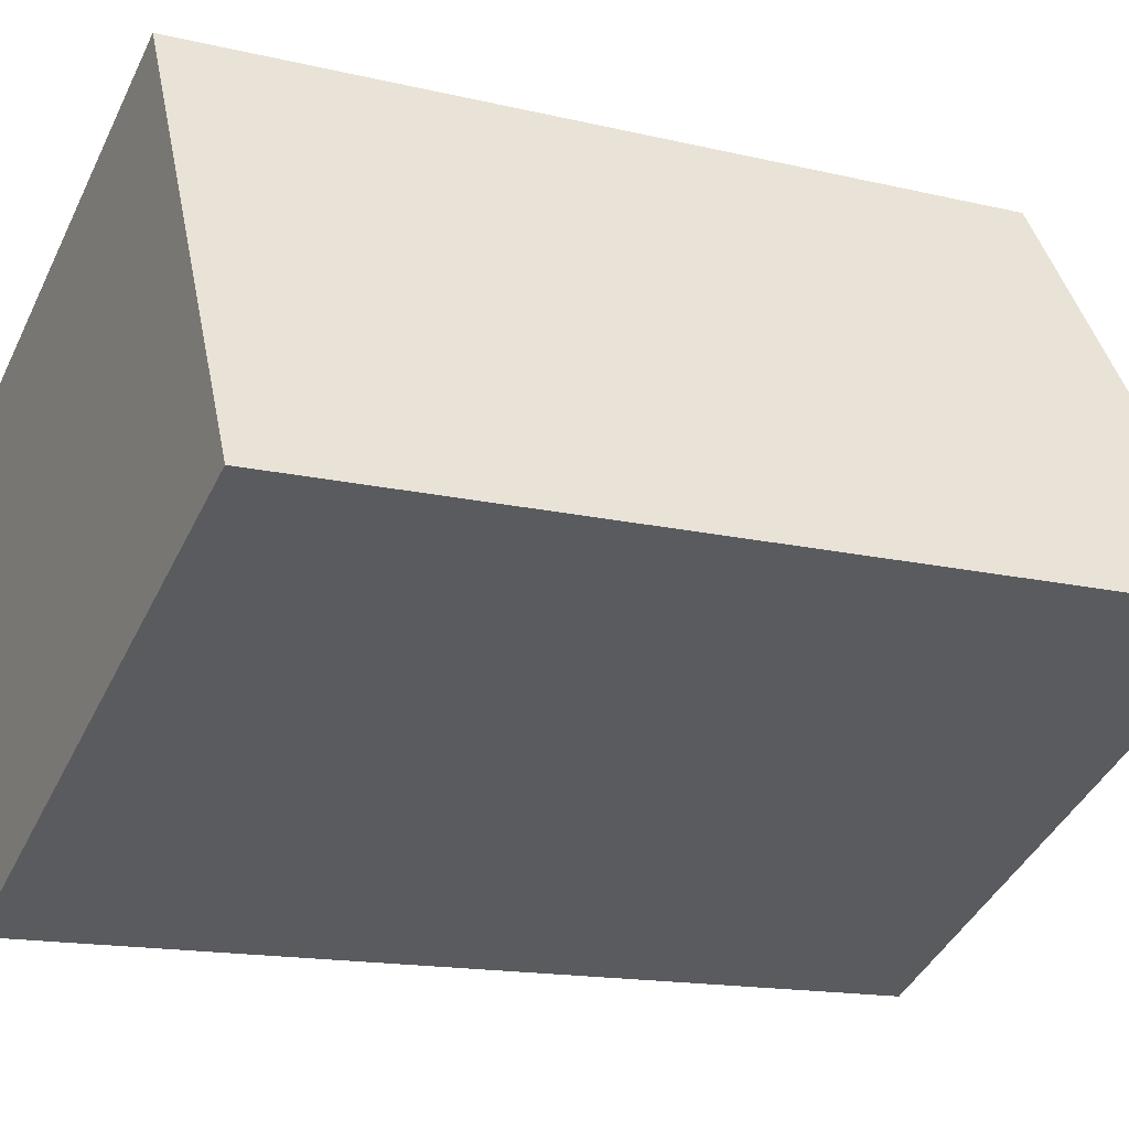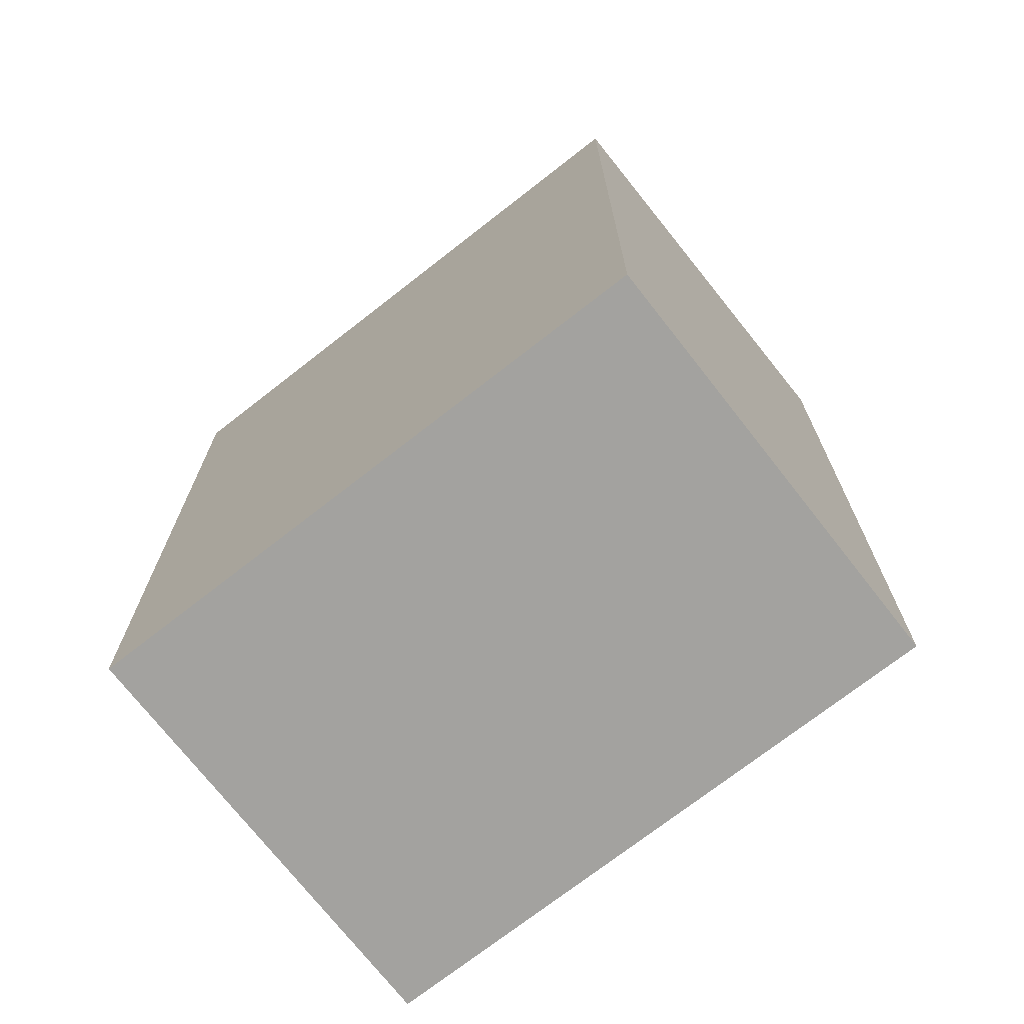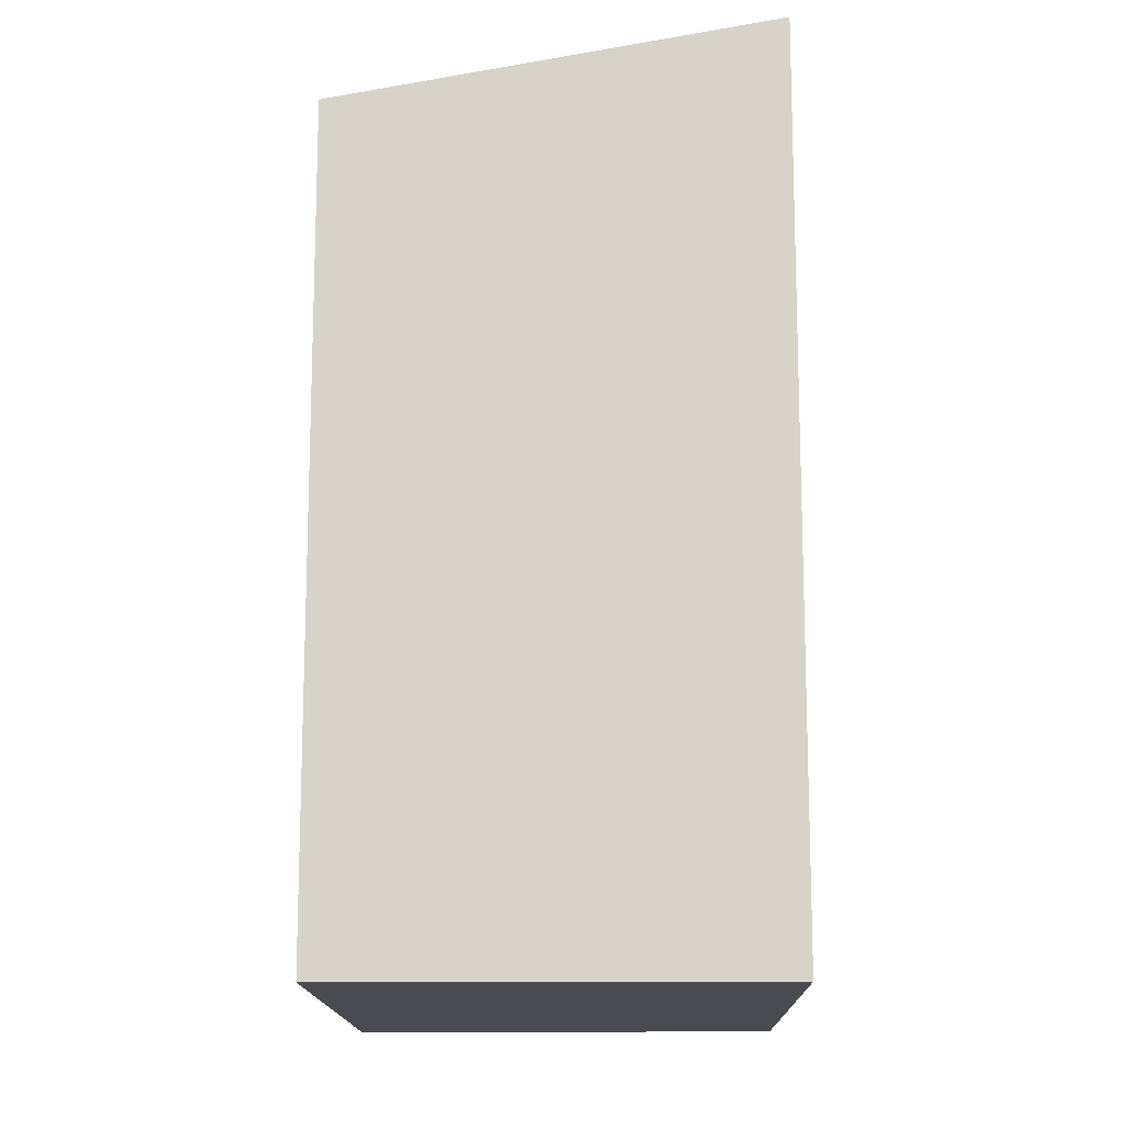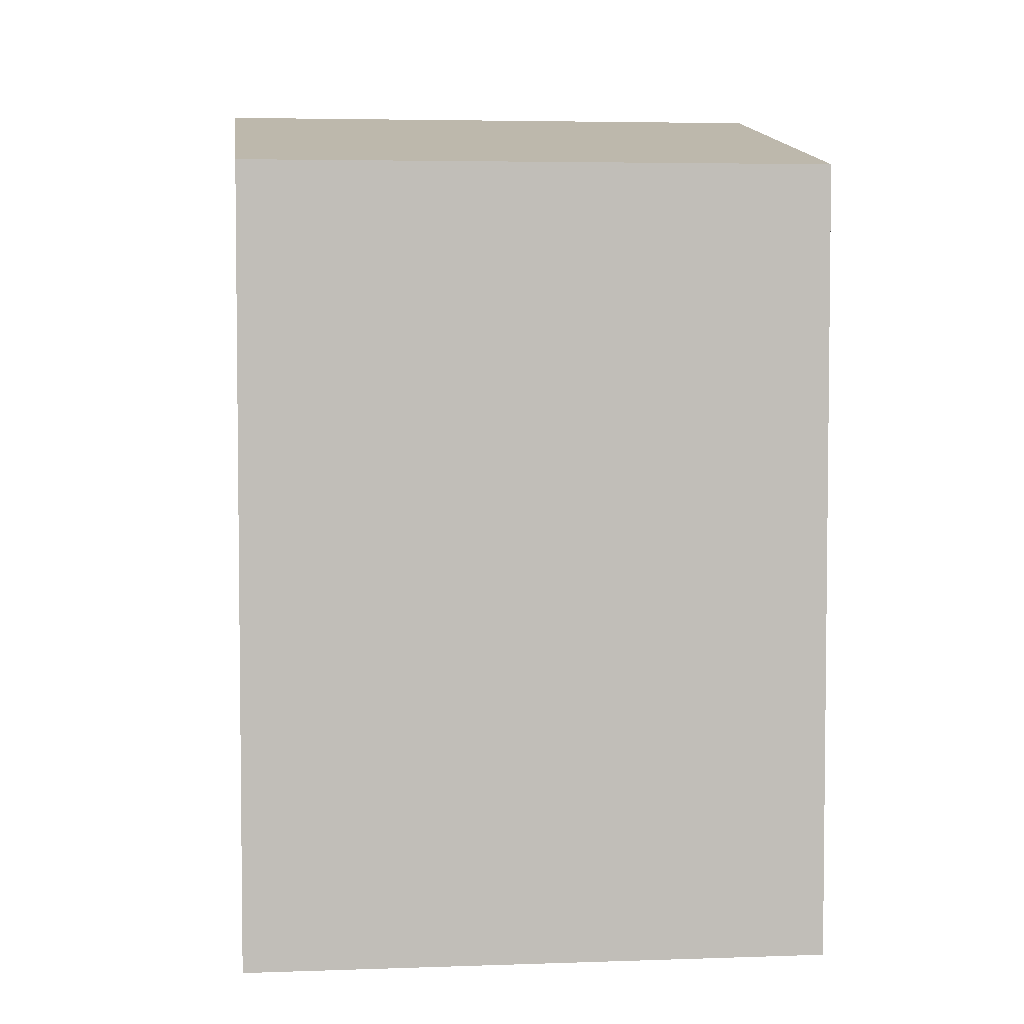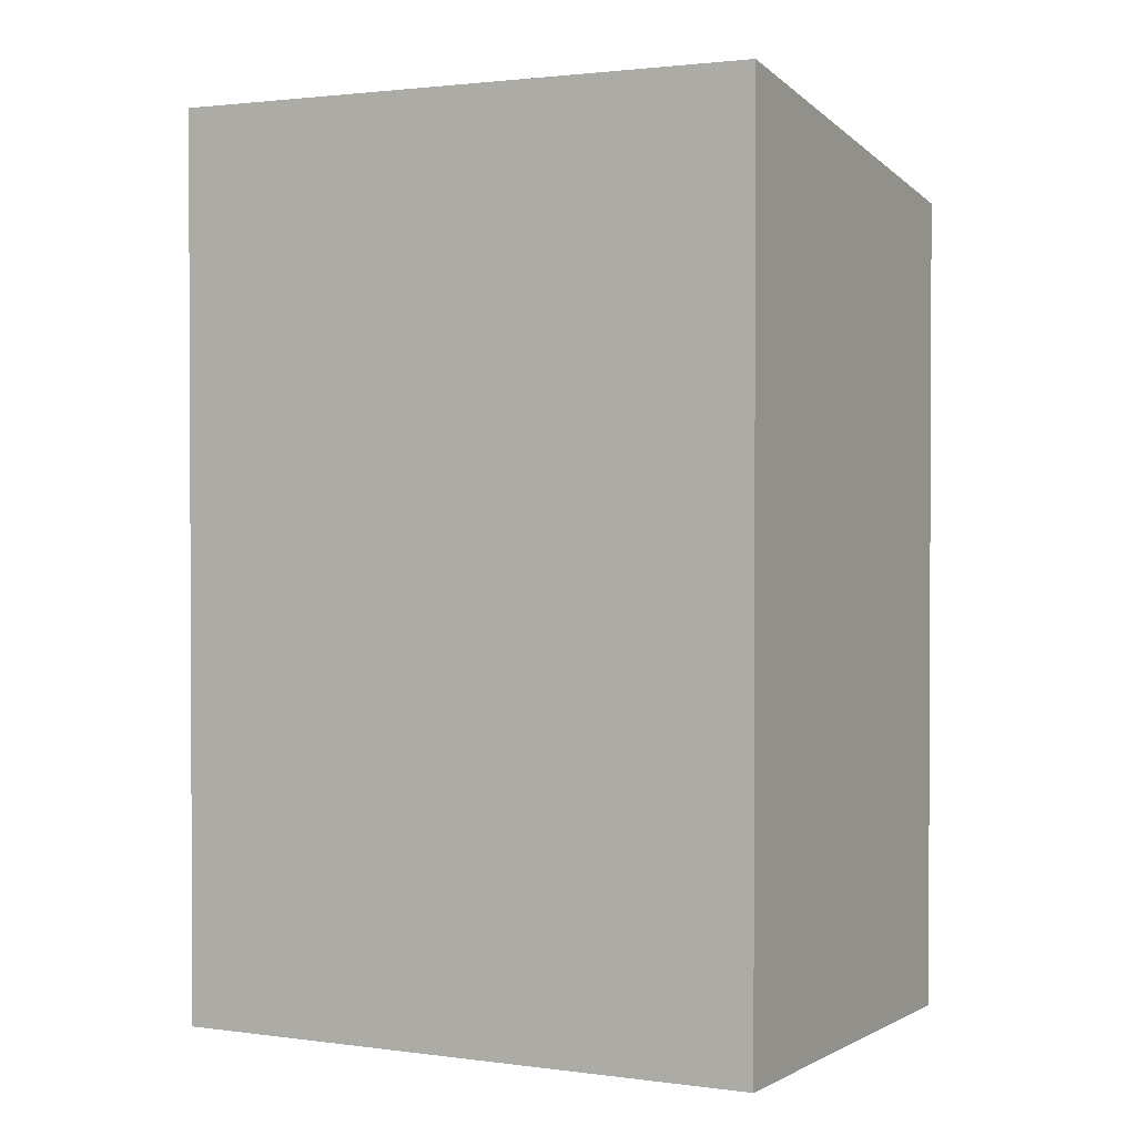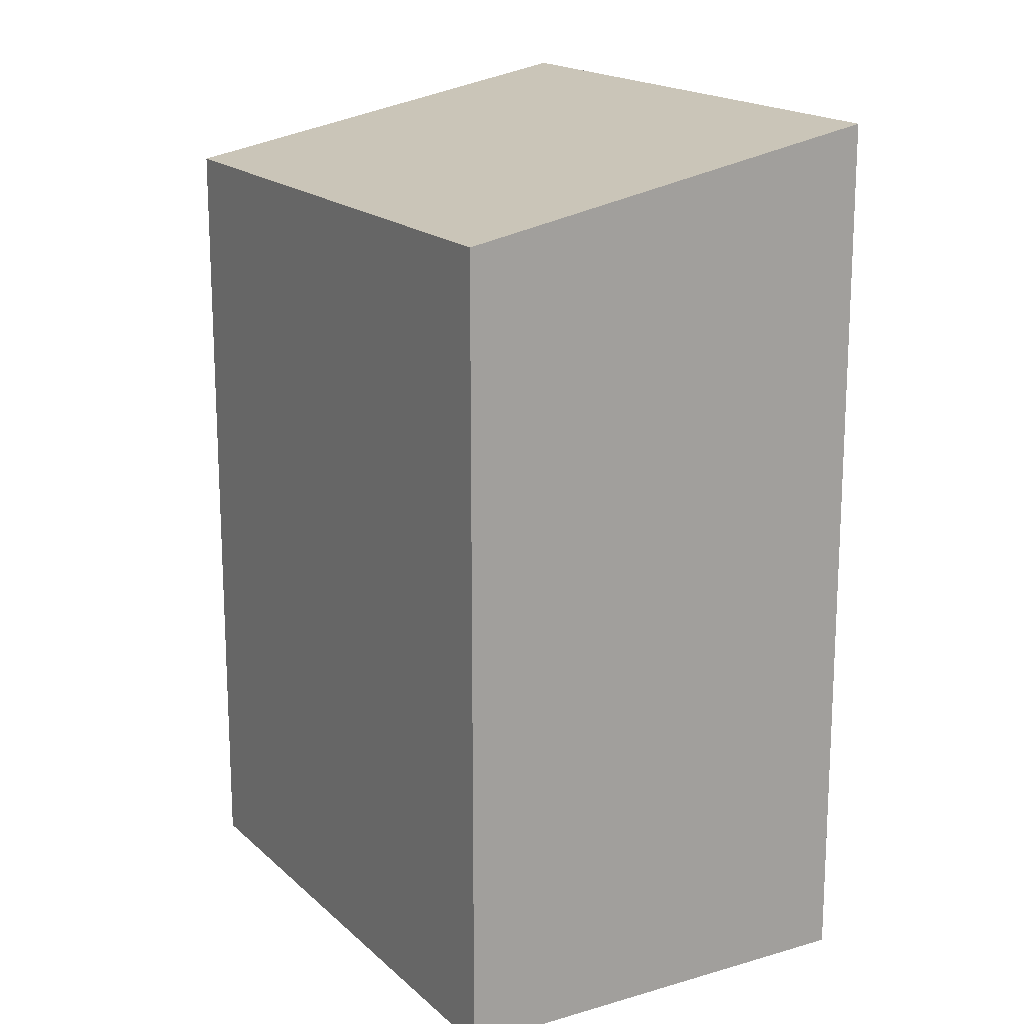
<metadata>
{"format":"obj","ext":"obj","renderer":"f3d","projection":"perspective","resolution":1024,"background":"white","views":[{"elev":-15.0,"azim":62.8,"up":"+Z"},{"elev":-72.6,"azim":12.8,"up":"+Y"},{"elev":-14.5,"azim":65.8,"up":"+Y"},{"elev":4.4,"azim":-31.9,"up":"+Y"},{"elev":1.6,"azim":-177.2,"up":"+Y"},{"elev":17.5,"azim":34.4,"up":"+Y"}]}
</metadata>
<code>
v  0 8.973 5.494e-16
v  8.033 9.856 -1.572
v  2.061 9.856 -4.382
v  5.971 8.973 2.812
v  2.061 2.683e-16 -4.382
v  0 0 0
v  5.971 -1.722e-16 2.812
v  8.033 9.626e-17 -1.572
g defaultobject
f 1 2 3
f 2 1 4
f 5 1 3
f 1 5 6
f 6 4 1
f 4 6 7
f 4 8 2
f 8 4 7
f 8 3 2
f 3 8 5
f 8 6 5
f 6 8 7

</code>
